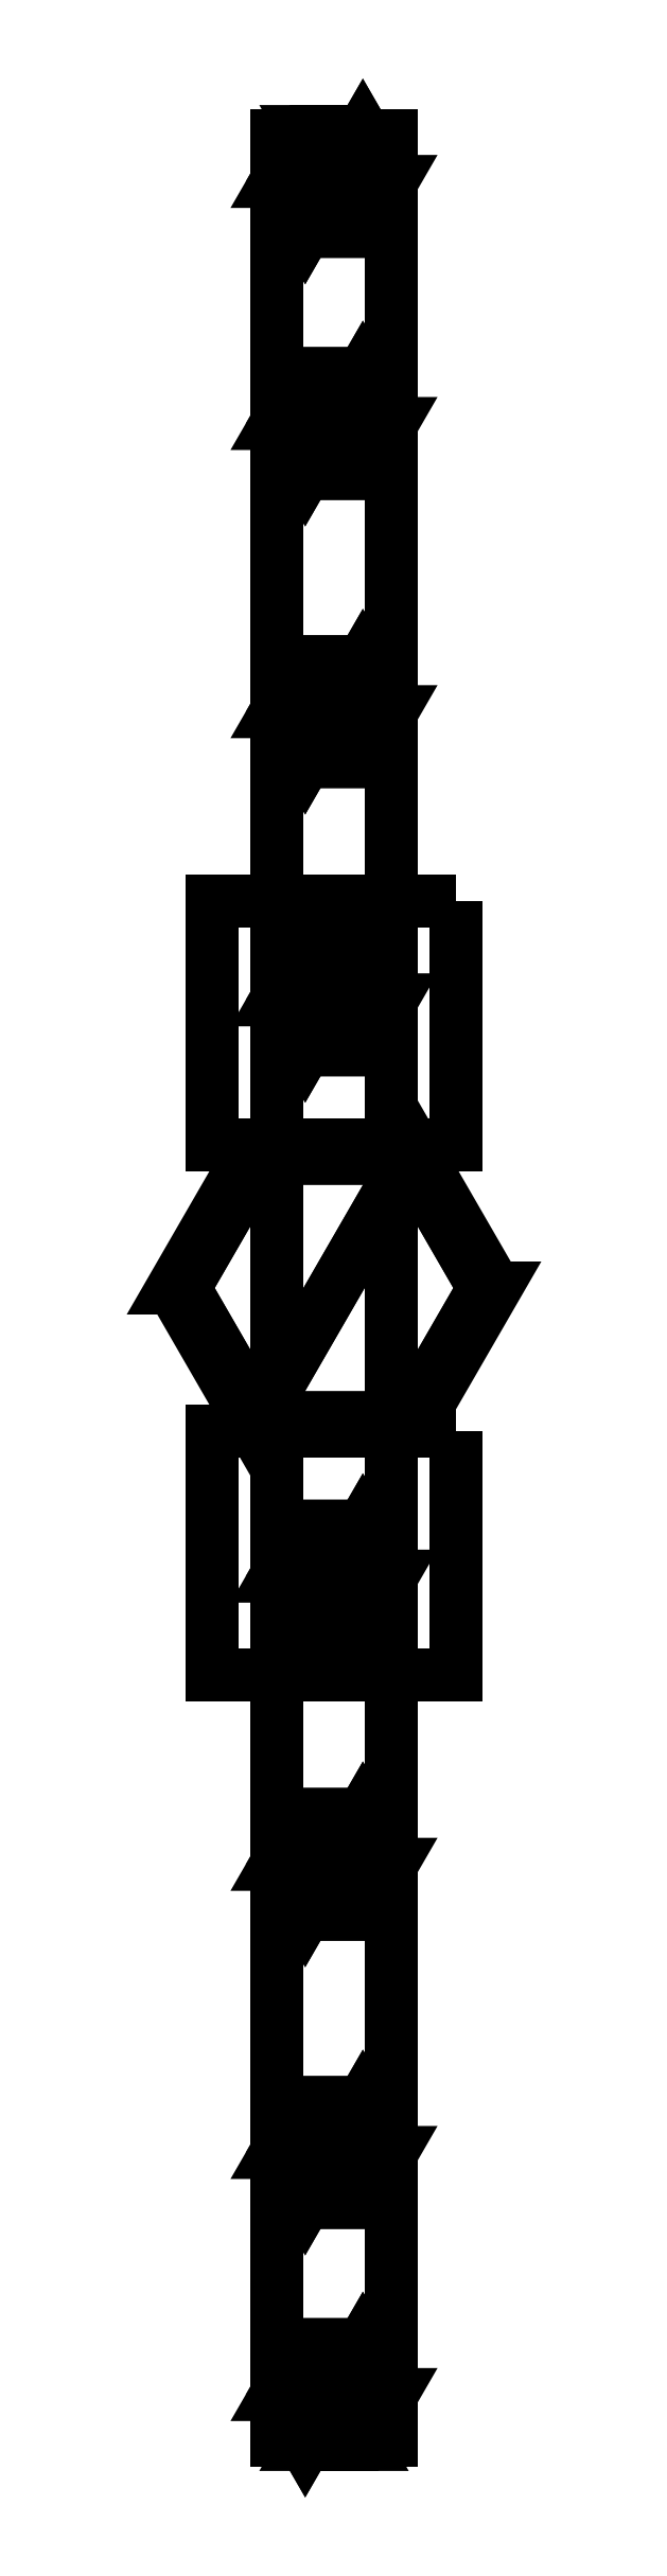
<metadata>
{"format":"dxf","ext":"dxf","renderer":"ezdxf+matplotlib","layout":"modelspace","background":"white","min_lineweight":24,"dpi":150}
</metadata>
<code>
0
SECTION
2
ENTITIES
0
3DFACE
8
0
10
-0.05
20
-1
30
6.02
11
-0.05
21
-1
31
6.12
12
-0.05
22
1
32
6.12
13
-0.05
23
1
33
6.02
0
3DFACE
8
0
10
0.05
20
1
30
6.02
11
0.05
21
-1
31
6.02
12
-0.05
22
-1
32
6.02
13
-0.05
23
1
33
6.02
0
3DFACE
8
0
10
0.05
20
1
30
6.12
11
0.05
21
-1
31
6.12
12
0.05
22
-1
32
6.02
13
0.05
23
1
33
6.02
0
3DFACE
8
0
10
-0.05
20
1
30
6.12
11
-0.05
21
-1
31
6.12
12
0.05
22
-1
32
6.12
13
0.05
23
1
33
6.12
0
3DFACE
8
0
10
0.05
20
-1
30
6.02
11
0.05
21
-1
31
6.12
12
-0.05
22
-1
32
6.12
13
-0.05
23
-1
33
6.02
0
3DFACE
8
0
10
-0.05
20
1
30
6.02
11
-0.05
21
1
31
6.12
12
0.05
22
1
32
6.12
13
0.05
23
1
33
6.02
0
3DFACE
8
0
10
0.05
20
0.96
30
6.22
11
0.025
21
1.003
31
6.22
12
0.01
22
0.9773
32
6.32
13
0.02
23
0.96
33
6.32
0
3DFACE
8
0
10
0.025
20
1.003
30
6.22
11
-0.025
21
1.003
31
6.22
12
-0.01
22
0.9773
32
6.32
13
0.01
23
0.9773
33
6.32
0
3DFACE
8
0
10
-0.025
20
1.003
30
6.22
11
-0.05
21
0.96
31
6.22
12
-0.02
22
0.96
32
6.32
13
-0.01
23
0.9773
33
6.32
0
3DFACE
8
0
10
-0.05
20
0.96
30
6.22
11
-0.025
21
0.9167
31
6.22
12
-0.01
22
0.9427
32
6.32
13
-0.02
23
0.96
33
6.32
0
3DFACE
8
0
10
-0.025
20
0.9167
30
6.22
11
0.025
21
0.9167
31
6.22
12
0.01
22
0.9427
32
6.32
13
-0.01
23
0.9427
33
6.32
0
3DFACE
8
0
10
0.025
20
0.9167
30
6.22
11
0.05
21
0.96
31
6.22
12
0.02
22
0.96
32
6.32
13
0.01
23
0.9427
33
6.32
0
3DFACE
8
0
10
0.01
20
0.96
30
6.12
11
0
21
0.97
31
6.12
12
0
22
0.97
32
6.22
13
0.01
23
0.96
33
6.22
0
3DFACE
8
0
10
0
20
0.97
30
6.12
11
-0.01
21
0.96
31
6.12
12
-0.01
22
0.96
32
6.22
13
0
23
0.97
33
6.22
0
3DFACE
8
0
10
-0.01
20
0.96
30
6.12
11
0
21
0.95
31
6.12
12
0
22
0.95
32
6.22
13
-0.01
23
0.96
33
6.22
0
3DFACE
8
0
10
0
20
0.95
30
6.12
11
0.01
21
0.96
31
6.12
12
0.01
22
0.96
32
6.22
13
0
23
0.95
33
6.22
0
3DFACE
8
0
10
0.14
20
0
30
0.5
11
0.07
21
0.1212
31
0.5
12
0.065
22
0.1126
32
6.5
13
0.13
23
0
33
6.5
0
3DFACE
8
0
10
0.07
20
0.1212
30
0.5
11
-0.07
21
0.1212
31
0.5
12
-0.065
22
0.1126
32
6.5
13
0.065
23
0.1126
33
6.5
0
3DFACE
8
0
10
-0.07
20
0.1212
30
0.5
11
-0.14
21
0
31
0.5
12
-0.13
22
0
32
6.5
13
-0.065
23
0.1126
33
6.5
0
3DFACE
8
0
10
-0.14
20
0
30
0.5
11
-0.07
21
-0.1212
31
0.5
12
-0.065
22
-0.1126
32
6.5
13
-0.13
23
0
33
6.5
0
3DFACE
8
0
10
-0.07
20
-0.1212
30
0.5
11
0.07
21
-0.1212
31
0.5
12
0.065
22
-0.1126
32
6.5
13
-0.065
23
-0.1126
33
6.5
0
3DFACE
8
0
10
0.07
20
-0.1212
30
0.5
11
0.14
21
0
31
0.5
12
0.13
22
0
32
6.5
13
0.065
23
-0.1126
33
6.5
0
3DFACE
8
0
10
0.025
20
1.003
30
6.22
11
-0.025
21
0.9167
31
6.22
12
-0.05
22
0.96
32
6.22
13
-0.025
23
1.003
33
6.22
0
3DFACE
8
0
10
0.05
20
0.96
30
6.22
11
0.025
21
0.9167
31
6.22
12
-0.025
22
0.9167
32
6.22
13
0.025
23
1.003
33
6.22
0
3DFACE
8
0
10
-0.01
20
0.9773
30
6.32
11
-0.02
21
0.96
31
6.32
12
-0.01
22
0.9427
32
6.32
13
0.01
23
0.9773
33
6.32
0
3DFACE
8
0
10
0.01
20
0.9773
30
6.32
11
-0.01
21
0.9427
31
6.32
12
0.01
22
0.9427
32
6.32
13
0.02
23
0.96
33
6.32
0
3DFACE
8
0
10
0.065
20
0.1126
30
6.5
11
-0.065
21
-0.1126
31
6.5
12
0.065
22
-0.1126
32
6.5
13
0.13
23
0
33
6.5
0
3DFACE
8
0
10
-0.065
20
0.1126
30
6.5
11
-0.13
21
0
31
6.5
12
-0.065
22
-0.1126
32
6.5
13
0.065
23
0.1126
33
6.5
0
3DFACE
8
0
10
0.025
20
0.7067
30
6.22
11
0.05
21
0.75
31
6.22
12
0.02
22
0.75
32
6.32
13
0.01
23
0.7327
33
6.32
0
3DFACE
8
0
10
-0.025
20
0.7067
30
6.22
11
0.025
21
0.7067
31
6.22
12
0.01
22
0.7327
32
6.32
13
-0.01
23
0.7327
33
6.32
0
3DFACE
8
0
10
-0.05
20
0.75
30
6.22
11
-0.025
21
0.7067
31
6.22
12
-0.01
22
0.7327
32
6.32
13
-0.02
23
0.75
33
6.32
0
3DFACE
8
0
10
-0.025
20
0.7933
30
6.22
11
-0.05
21
0.75
31
6.22
12
-0.02
22
0.75
32
6.32
13
-0.01
23
0.7673
33
6.32
0
3DFACE
8
0
10
0.025
20
0.7933
30
6.22
11
-0.025
21
0.7933
31
6.22
12
-0.01
22
0.7673
32
6.32
13
0.01
23
0.7673
33
6.32
0
3DFACE
8
0
10
0.05
20
0.75
30
6.22
11
0.025
21
0.7933
31
6.22
12
0.01
22
0.7673
32
6.32
13
0.02
23
0.75
33
6.32
0
3DFACE
8
0
10
0
20
0.74
30
6.12
11
0.01
21
0.75
31
6.12
12
0.01
22
0.75
32
6.22
13
0
23
0.74
33
6.22
0
3DFACE
8
0
10
-0.01
20
0.75
30
6.12
11
0
21
0.74
31
6.12
12
0
22
0.74
32
6.22
13
-0.01
23
0.75
33
6.22
0
3DFACE
8
0
10
0
20
0.76
30
6.12
11
-0.01
21
0.75
31
6.12
12
-0.01
22
0.75
32
6.22
13
0
23
0.76
33
6.22
0
3DFACE
8
0
10
0.01
20
0.75
30
6.12
11
0
21
0.76
31
6.12
12
0
22
0.76
32
6.22
13
0.01
23
0.75
33
6.22
0
3DFACE
8
0
10
0.05
20
0.75
30
6.22
11
0.025
21
0.7067
31
6.22
12
-0.025
22
0.7067
32
6.22
13
0.025
23
0.7933
33
6.22
0
3DFACE
8
0
10
0.025
20
0.7933
30
6.22
11
-0.025
21
0.7067
31
6.22
12
-0.05
22
0.75
32
6.22
13
-0.025
23
0.7933
33
6.22
0
3DFACE
8
0
10
0.01
20
0.7673
30
6.32
11
-0.01
21
0.7327
31
6.32
12
0.01
22
0.7327
32
6.32
13
0.02
23
0.75
33
6.32
0
3DFACE
8
0
10
-0.01
20
0.7673
30
6.32
11
-0.02
21
0.75
31
6.32
12
-0.01
22
0.7327
32
6.32
13
0.01
23
0.7673
33
6.32
0
3DFACE
8
0
10
0.05
20
0.5
30
6.22
11
0.025
21
0.5433
31
6.22
12
0.01
22
0.5173
32
6.32
13
0.02
23
0.5
33
6.32
0
3DFACE
8
0
10
0.025
20
0.5433
30
6.22
11
-0.025
21
0.5433
31
6.22
12
-0.01
22
0.5173
32
6.32
13
0.01
23
0.5173
33
6.32
0
3DFACE
8
0
10
-0.025
20
0.5433
30
6.22
11
-0.05
21
0.5
31
6.22
12
-0.02
22
0.5
32
6.32
13
-0.01
23
0.5173
33
6.32
0
3DFACE
8
0
10
-0.05
20
0.5
30
6.22
11
-0.025
21
0.4567
31
6.22
12
-0.01
22
0.4827
32
6.32
13
-0.02
23
0.5
33
6.32
0
3DFACE
8
0
10
-0.025
20
0.4567
30
6.22
11
0.025
21
0.4567
31
6.22
12
0.01
22
0.4827
32
6.32
13
-0.01
23
0.4827
33
6.32
0
3DFACE
8
0
10
0.025
20
0.4567
30
6.22
11
0.05
21
0.5
31
6.22
12
0.02
22
0.5
32
6.32
13
0.01
23
0.4827
33
6.32
0
3DFACE
8
0
10
0.01
20
0.5
30
6.12
11
0
21
0.51
31
6.12
12
0
22
0.51
32
6.22
13
0.01
23
0.5
33
6.22
0
3DFACE
8
0
10
0
20
0.51
30
6.12
11
-0.01
21
0.5
31
6.12
12
-0.01
22
0.5
32
6.22
13
0
23
0.51
33
6.22
0
3DFACE
8
0
10
-0.01
20
0.5
30
6.12
11
0
21
0.49
31
6.12
12
0
22
0.49
32
6.22
13
-0.01
23
0.5
33
6.22
0
3DFACE
8
0
10
0
20
0.49
30
6.12
11
0.01
21
0.5
31
6.12
12
0.01
22
0.5
32
6.22
13
0
23
0.49
33
6.22
0
3DFACE
8
0
10
0.025
20
0.5433
30
6.22
11
-0.025
21
0.4567
31
6.22
12
-0.05
22
0.5
32
6.22
13
-0.025
23
0.5433
33
6.22
0
3DFACE
8
0
10
0.05
20
0.5
30
6.22
11
0.025
21
0.4567
31
6.22
12
-0.025
22
0.4567
32
6.22
13
0.025
23
0.5433
33
6.22
0
3DFACE
8
0
10
-0.01
20
0.5173
30
6.32
11
-0.02
21
0.5
31
6.32
12
-0.01
22
0.4827
32
6.32
13
0.01
23
0.5173
33
6.32
0
3DFACE
8
0
10
0.01
20
0.5173
30
6.32
11
-0.01
21
0.4827
31
6.32
12
0.01
22
0.4827
32
6.32
13
0.02
23
0.5
33
6.32
0
3DFACE
8
0
10
0.025
20
0.2067
30
6.22
11
0.05
21
0.25
31
6.22
12
0.02
22
0.25
32
6.32
13
0.01
23
0.2327
33
6.32
0
3DFACE
8
0
10
-0.025
20
0.2067
30
6.22
11
0.025
21
0.2067
31
6.22
12
0.01
22
0.2327
32
6.32
13
-0.01
23
0.2327
33
6.32
0
3DFACE
8
0
10
-0.05
20
0.25
30
6.22
11
-0.025
21
0.2067
31
6.22
12
-0.01
22
0.2327
32
6.32
13
-0.02
23
0.25
33
6.32
0
3DFACE
8
0
10
-0.025
20
0.2933
30
6.22
11
-0.05
21
0.25
31
6.22
12
-0.02
22
0.25
32
6.32
13
-0.01
23
0.2673
33
6.32
0
3DFACE
8
0
10
0.025
20
0.2933
30
6.22
11
-0.025
21
0.2933
31
6.22
12
-0.01
22
0.2673
32
6.32
13
0.01
23
0.2673
33
6.32
0
3DFACE
8
0
10
0.05
20
0.25
30
6.22
11
0.025
21
0.2933
31
6.22
12
0.01
22
0.2673
32
6.32
13
0.02
23
0.25
33
6.32
0
3DFACE
8
0
10
0
20
0.24
30
6.12
11
0.01
21
0.25
31
6.12
12
0.01
22
0.25
32
6.22
13
0
23
0.24
33
6.22
0
3DFACE
8
0
10
-0.01
20
0.25
30
6.12
11
0
21
0.24
31
6.12
12
0
22
0.24
32
6.22
13
-0.01
23
0.25
33
6.22
0
3DFACE
8
0
10
0
20
0.26
30
6.12
11
-0.01
21
0.25
31
6.12
12
-0.01
22
0.25
32
6.22
13
0
23
0.26
33
6.22
0
3DFACE
8
0
10
0.01
20
0.25
30
6.12
11
0
21
0.26
31
6.12
12
0
22
0.26
32
6.22
13
0.01
23
0.25
33
6.22
0
3DFACE
8
0
10
0.05
20
0.25
30
6.22
11
0.025
21
0.2067
31
6.22
12
-0.025
22
0.2067
32
6.22
13
0.025
23
0.2933
33
6.22
0
3DFACE
8
0
10
0.025
20
0.2933
30
6.22
11
-0.025
21
0.2067
31
6.22
12
-0.05
22
0.25
32
6.22
13
-0.025
23
0.2933
33
6.22
0
3DFACE
8
0
10
0.01
20
0.2673
30
6.32
11
-0.01
21
0.2327
31
6.32
12
0.01
22
0.2327
32
6.32
13
0.02
23
0.25
33
6.32
0
3DFACE
8
0
10
-0.01
20
0.2673
30
6.32
11
-0.02
21
0.25
31
6.32
12
-0.01
22
0.2327
32
6.32
13
0.01
23
0.2673
33
6.32
0
3DFACE
8
0
10
0.05
20
-0.75
30
6.22
11
0.025
21
-0.7067
31
6.22
12
0.01
22
-0.7327
32
6.32
13
0.02
23
-0.75
33
6.32
0
3DFACE
8
0
10
0.025
20
-0.7067
30
6.22
11
-0.025
21
-0.7067
31
6.22
12
-0.01
22
-0.7327
32
6.32
13
0.01
23
-0.7327
33
6.32
0
3DFACE
8
0
10
-0.025
20
-0.7067
30
6.22
11
-0.05
21
-0.75
31
6.22
12
-0.02
22
-0.75
32
6.32
13
-0.01
23
-0.7327
33
6.32
0
3DFACE
8
0
10
-0.05
20
-0.75
30
6.22
11
-0.025
21
-0.7933
31
6.22
12
-0.01
22
-0.7673
32
6.32
13
-0.02
23
-0.75
33
6.32
0
3DFACE
8
0
10
-0.025
20
-0.7933
30
6.22
11
0.025
21
-0.7933
31
6.22
12
0.01
22
-0.7673
32
6.32
13
-0.01
23
-0.7673
33
6.32
0
3DFACE
8
0
10
0.025
20
-0.7933
30
6.22
11
0.05
21
-0.75
31
6.22
12
0.02
22
-0.75
32
6.32
13
0.01
23
-0.7673
33
6.32
0
3DFACE
8
0
10
0.025
20
-0.5433
30
6.22
11
0.05
21
-0.5
31
6.22
12
0.02
22
-0.5
32
6.32
13
0.01
23
-0.5173
33
6.32
0
3DFACE
8
0
10
-0.025
20
-0.5433
30
6.22
11
0.025
21
-0.5433
31
6.22
12
0.01
22
-0.5173
32
6.32
13
-0.01
23
-0.5173
33
6.32
0
3DFACE
8
0
10
-0.05
20
-0.5
30
6.22
11
-0.025
21
-0.5433
31
6.22
12
-0.01
22
-0.5173
32
6.32
13
-0.02
23
-0.5
33
6.32
0
3DFACE
8
0
10
-0.025
20
-0.4567
30
6.22
11
-0.05
21
-0.5
31
6.22
12
-0.02
22
-0.5
32
6.32
13
-0.01
23
-0.4827
33
6.32
0
3DFACE
8
0
10
0.025
20
-0.4567
30
6.22
11
-0.025
21
-0.4567
31
6.22
12
-0.01
22
-0.4827
32
6.32
13
0.01
23
-0.4827
33
6.32
0
3DFACE
8
0
10
0.05
20
-0.5
30
6.22
11
0.025
21
-0.4567
31
6.22
12
0.01
22
-0.4827
32
6.32
13
0.02
23
-0.5
33
6.32
0
3DFACE
8
0
10
0.05
20
-0.25
30
6.22
11
0.025
21
-0.2067
31
6.22
12
0.01
22
-0.2327
32
6.32
13
0.02
23
-0.25
33
6.32
0
3DFACE
8
0
10
0.025
20
-0.2067
30
6.22
11
-0.025
21
-0.2067
31
6.22
12
-0.01
22
-0.2327
32
6.32
13
0.01
23
-0.2327
33
6.32
0
3DFACE
8
0
10
-0.025
20
-0.2067
30
6.22
11
-0.05
21
-0.25
31
6.22
12
-0.02
22
-0.25
32
6.32
13
-0.01
23
-0.2327
33
6.32
0
3DFACE
8
0
10
-0.05
20
-0.25
30
6.22
11
-0.025
21
-0.2933
31
6.22
12
-0.01
22
-0.2673
32
6.32
13
-0.02
23
-0.25
33
6.32
0
3DFACE
8
0
10
-0.025
20
-0.2933
30
6.22
11
0.025
21
-0.2933
31
6.22
12
0.01
22
-0.2673
32
6.32
13
-0.01
23
-0.2673
33
6.32
0
3DFACE
8
0
10
0.025
20
-0.2933
30
6.22
11
0.05
21
-0.25
31
6.22
12
0.02
22
-0.25
32
6.32
13
0.01
23
-0.2673
33
6.32
0
3DFACE
8
0
10
0.01
20
-0.75
30
6.12
11
0
21
-0.74
31
6.12
12
0
22
-0.74
32
6.22
13
0.01
23
-0.75
33
6.22
0
3DFACE
8
0
10
0
20
-0.74
30
6.12
11
-0.01
21
-0.75
31
6.12
12
-0.01
22
-0.75
32
6.22
13
0
23
-0.74
33
6.22
0
3DFACE
8
0
10
-0.01
20
-0.75
30
6.12
11
0
21
-0.76
31
6.12
12
0
22
-0.76
32
6.22
13
-0.01
23
-0.75
33
6.22
0
3DFACE
8
0
10
0
20
-0.76
30
6.12
11
0.01
21
-0.75
31
6.12
12
0.01
22
-0.75
32
6.22
13
0
23
-0.76
33
6.22
0
3DFACE
8
0
10
0
20
-0.51
30
6.12
11
0.01
21
-0.5
31
6.12
12
0.01
22
-0.5
32
6.22
13
0
23
-0.51
33
6.22
0
3DFACE
8
0
10
-0.01
20
-0.5
30
6.12
11
0
21
-0.51
31
6.12
12
0
22
-0.51
32
6.22
13
-0.01
23
-0.5
33
6.22
0
3DFACE
8
0
10
0
20
-0.49
30
6.12
11
-0.01
21
-0.5
31
6.12
12
-0.01
22
-0.5
32
6.22
13
0
23
-0.49
33
6.22
0
3DFACE
8
0
10
0.01
20
-0.5
30
6.12
11
0
21
-0.49
31
6.12
12
0
22
-0.49
32
6.22
13
0.01
23
-0.5
33
6.22
0
3DFACE
8
0
10
0.01
20
-0.25
30
6.12
11
0
21
-0.24
31
6.12
12
0
22
-0.24
32
6.22
13
0.01
23
-0.25
33
6.22
0
3DFACE
8
0
10
0
20
-0.24
30
6.12
11
-0.01
21
-0.25
31
6.12
12
-0.01
22
-0.25
32
6.22
13
0
23
-0.24
33
6.22
0
3DFACE
8
0
10
-0.01
20
-0.25
30
6.12
11
0
21
-0.26
31
6.12
12
0
22
-0.26
32
6.22
13
-0.01
23
-0.25
33
6.22
0
3DFACE
8
0
10
0
20
-0.26
30
6.12
11
0.01
21
-0.25
31
6.12
12
0.01
22
-0.25
32
6.22
13
0
23
-0.26
33
6.22
0
3DFACE
8
0
10
0.025
20
-0.7067
30
6.22
11
-0.025
21
-0.7933
31
6.22
12
-0.05
22
-0.75
32
6.22
13
-0.025
23
-0.7067
33
6.22
0
3DFACE
8
0
10
0.05
20
-0.75
30
6.22
11
0.025
21
-0.7933
31
6.22
12
-0.025
22
-0.7933
32
6.22
13
0.025
23
-0.7067
33
6.22
0
3DFACE
8
0
10
0.05
20
-0.5
30
6.22
11
0.025
21
-0.5433
31
6.22
12
-0.025
22
-0.5433
32
6.22
13
0.025
23
-0.4567
33
6.22
0
3DFACE
8
0
10
0.025
20
-0.4567
30
6.22
11
-0.025
21
-0.5433
31
6.22
12
-0.05
22
-0.5
32
6.22
13
-0.025
23
-0.4567
33
6.22
0
3DFACE
8
0
10
0.025
20
-0.2067
30
6.22
11
-0.025
21
-0.2933
31
6.22
12
-0.05
22
-0.25
32
6.22
13
-0.025
23
-0.2067
33
6.22
0
3DFACE
8
0
10
0.05
20
-0.25
30
6.22
11
0.025
21
-0.2933
31
6.22
12
-0.025
22
-0.2933
32
6.22
13
0.025
23
-0.2067
33
6.22
0
3DFACE
8
0
10
-0.01
20
-0.7327
30
6.32
11
-0.02
21
-0.75
31
6.32
12
-0.01
22
-0.7673
32
6.32
13
0.01
23
-0.7327
33
6.32
0
3DFACE
8
0
10
0.01
20
-0.7327
30
6.32
11
-0.01
21
-0.7673
31
6.32
12
0.01
22
-0.7673
32
6.32
13
0.02
23
-0.75
33
6.32
0
3DFACE
8
0
10
0.01
20
-0.4827
30
6.32
11
-0.01
21
-0.5173
31
6.32
12
0.01
22
-0.5173
32
6.32
13
0.02
23
-0.5
33
6.32
0
3DFACE
8
0
10
-0.01
20
-0.4827
30
6.32
11
-0.02
21
-0.5
31
6.32
12
-0.01
22
-0.5173
32
6.32
13
0.01
23
-0.4827
33
6.32
0
3DFACE
8
0
10
-0.01
20
-0.2327
30
6.32
11
-0.02
21
-0.25
31
6.32
12
-0.01
22
-0.2673
32
6.32
13
0.01
23
-0.2327
33
6.32
0
3DFACE
8
0
10
0.01
20
-0.2327
30
6.32
11
-0.01
21
-0.2673
31
6.32
12
0.01
22
-0.2673
32
6.32
13
0.02
23
-0.25
33
6.32
0
3DFACE
8
0
10
0.025
20
-1.003
30
6.22
11
0.05
21
-0.96
31
6.22
12
0.02
22
-0.96
32
6.32
13
0.01
23
-0.9773
33
6.32
0
3DFACE
8
0
10
-0.025
20
-1.003
30
6.22
11
0.025
21
-1.003
31
6.22
12
0.01
22
-0.9773
32
6.32
13
-0.01
23
-0.9773
33
6.32
0
3DFACE
8
0
10
-0.05
20
-0.96
30
6.22
11
-0.025
21
-1.003
31
6.22
12
-0.01
22
-0.9773
32
6.32
13
-0.02
23
-0.96
33
6.32
0
3DFACE
8
0
10
-0.025
20
-0.9167
30
6.22
11
-0.05
21
-0.96
31
6.22
12
-0.02
22
-0.96
32
6.32
13
-0.01
23
-0.9427
33
6.32
0
3DFACE
8
0
10
0.025
20
-0.9167
30
6.22
11
-0.025
21
-0.9167
31
6.22
12
-0.01
22
-0.9427
32
6.32
13
0.01
23
-0.9427
33
6.32
0
3DFACE
8
0
10
0.05
20
-0.96
30
6.22
11
0.025
21
-0.9167
31
6.22
12
0.01
22
-0.9427
32
6.32
13
0.02
23
-0.96
33
6.32
0
3DFACE
8
0
10
0
20
-0.97
30
6.12
11
0.01
21
-0.96
31
6.12
12
0.01
22
-0.96
32
6.22
13
0
23
-0.97
33
6.22
0
3DFACE
8
0
10
-0.01
20
-0.96
30
6.12
11
0
21
-0.97
31
6.12
12
0
22
-0.97
32
6.22
13
-0.01
23
-0.96
33
6.22
0
3DFACE
8
0
10
0
20
-0.95
30
6.12
11
-0.01
21
-0.96
31
6.12
12
-0.01
22
-0.96
32
6.22
13
0
23
-0.95
33
6.22
0
3DFACE
8
0
10
0.01
20
-0.96
30
6.12
11
0
21
-0.95
31
6.12
12
0
22
-0.95
32
6.22
13
0.01
23
-0.96
33
6.22
0
3DFACE
8
0
10
0.05
20
-0.96
30
6.22
11
0.025
21
-1.003
31
6.22
12
-0.025
22
-1.003
32
6.22
13
0.025
23
-0.9167
33
6.22
0
3DFACE
8
0
10
0.025
20
-0.9167
30
6.22
11
-0.025
21
-1.003
31
6.22
12
-0.05
22
-0.96
32
6.22
13
-0.025
23
-0.9167
33
6.22
0
3DFACE
8
0
10
0.01
20
-0.9427
30
6.32
11
-0.01
21
-0.9773
31
6.32
12
0.01
22
-0.9773
32
6.32
13
0.02
23
-0.96
33
6.32
0
3DFACE
8
0
10
-0.01
20
-0.9427
30
6.32
11
-0.02
21
-0.96
31
6.32
12
-0.01
22
-0.9773
32
6.32
13
0.01
23
-0.9427
33
6.32
0
3DFACE
8
0
10
0.1061
20
0.3361
30
0
11
-0.1061
21
0.3361
31
0
12
-0.1061
22
0.3361
32
1.2
13
0.1061
23
0.3361
33
1.2
0
3DFACE
8
0
10
-0.1061
20
0.3361
30
0
11
-0.1061
21
0.1239
31
0
12
-0.1061
22
0.1239
32
1.2
13
-0.1061
23
0.3361
33
1.2
0
3DFACE
8
0
10
-0.1061
20
0.1239
30
0
11
0.1061
21
0.1239
31
0
12
0.1061
22
0.1239
32
1.2
13
-0.1061
23
0.1239
33
1.2
0
3DFACE
8
0
10
0.1061
20
0.1239
30
0
11
0.1061
21
0.3361
31
0
12
0.1061
22
0.3361
32
1.2
13
0.1061
23
0.1239
33
1.2
0
3DFACE
8
0
10
0.1061
20
0.3361
30
1.2
11
-0.1061
21
0.3361
31
1.2
12
-0.1061
22
0.1239
32
1.2
13
0.1061
23
0.1239
33
1.2
0
3DFACE
8
0
10
0.1061
20
-0.3361
30
0
11
0.1061
21
-0.1239
31
0
12
0.1061
22
-0.1239
32
1.2
13
0.1061
23
-0.3361
33
1.2
0
3DFACE
8
0
10
-0.1061
20
-0.3361
30
0
11
0.1061
21
-0.3361
31
0
12
0.1061
22
-0.3361
32
1.2
13
-0.1061
23
-0.3361
33
1.2
0
3DFACE
8
0
10
-0.1061
20
-0.1239
30
0
11
-0.1061
21
-0.3361
31
0
12
-0.1061
22
-0.3361
32
1.2
13
-0.1061
23
-0.1239
33
1.2
0
3DFACE
8
0
10
0.1061
20
-0.1239
30
0
11
-0.1061
21
-0.1239
31
0
12
-0.1061
22
-0.1239
32
1.2
13
0.1061
23
-0.1239
33
1.2
0
3DFACE
8
0
10
0.1061
20
-0.1239
30
1.2
11
-0.1061
21
-0.1239
31
1.2
12
-0.1061
22
-0.3361
32
1.2
13
0.1061
23
-0.3361
33
1.2
0
VIEWPORT
8
0
10
144.7
20
101.2
30
0
40
391.1
41
222.2
68
     2
69
     1
0
VIEWPORT
8
0
10
139.2
20
100.8
30
0
40
222.8
41
161.3
68
     1
69
     2
0
ENDSEC
0
EOF

</code>
